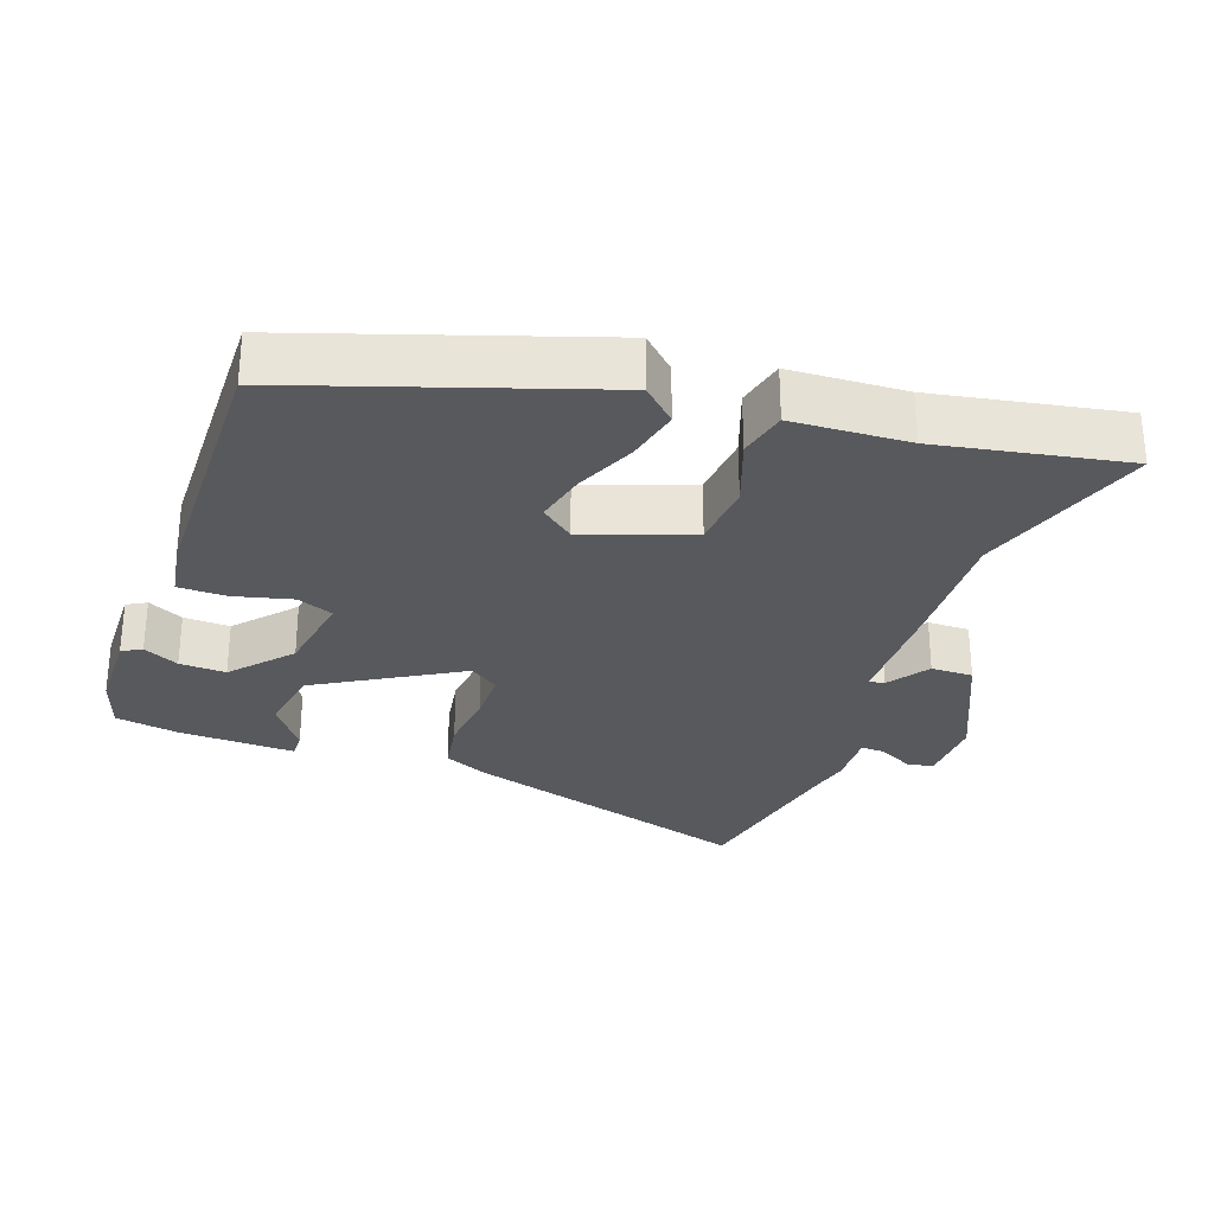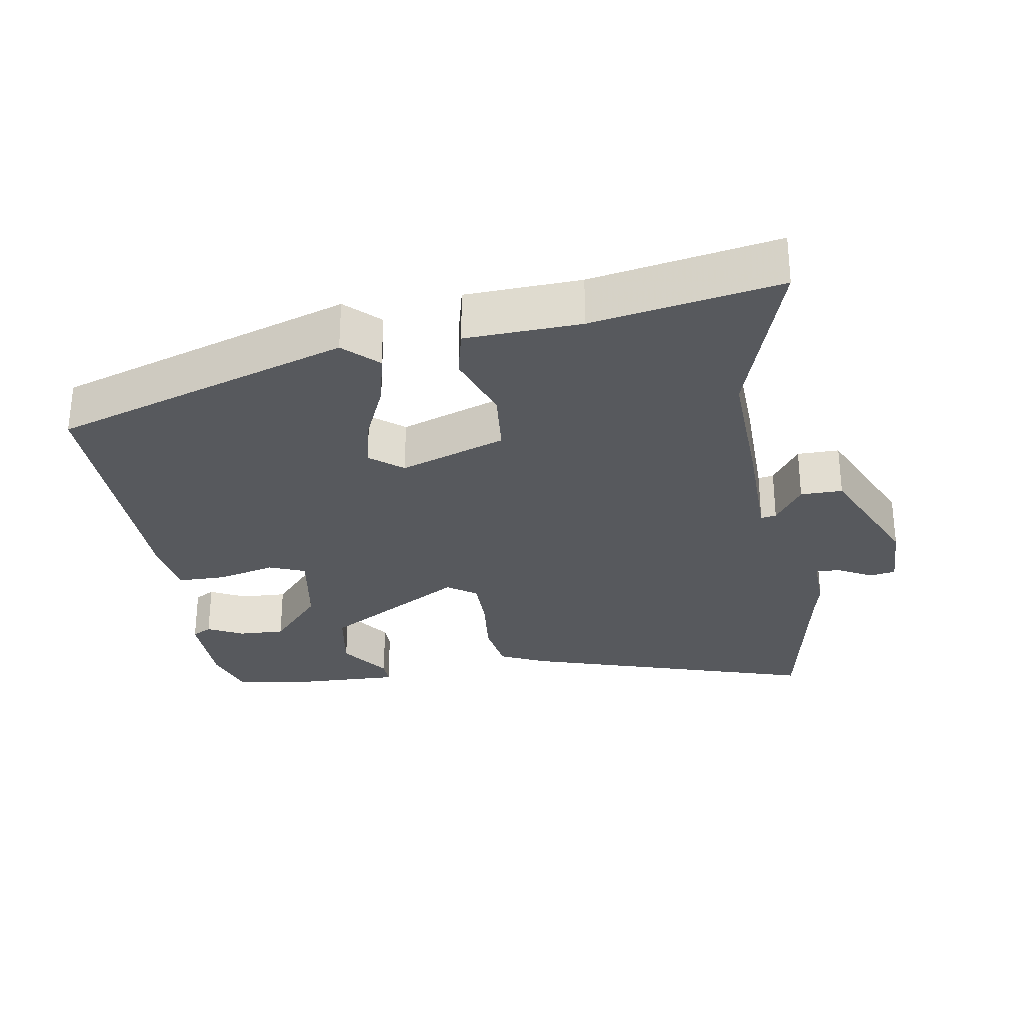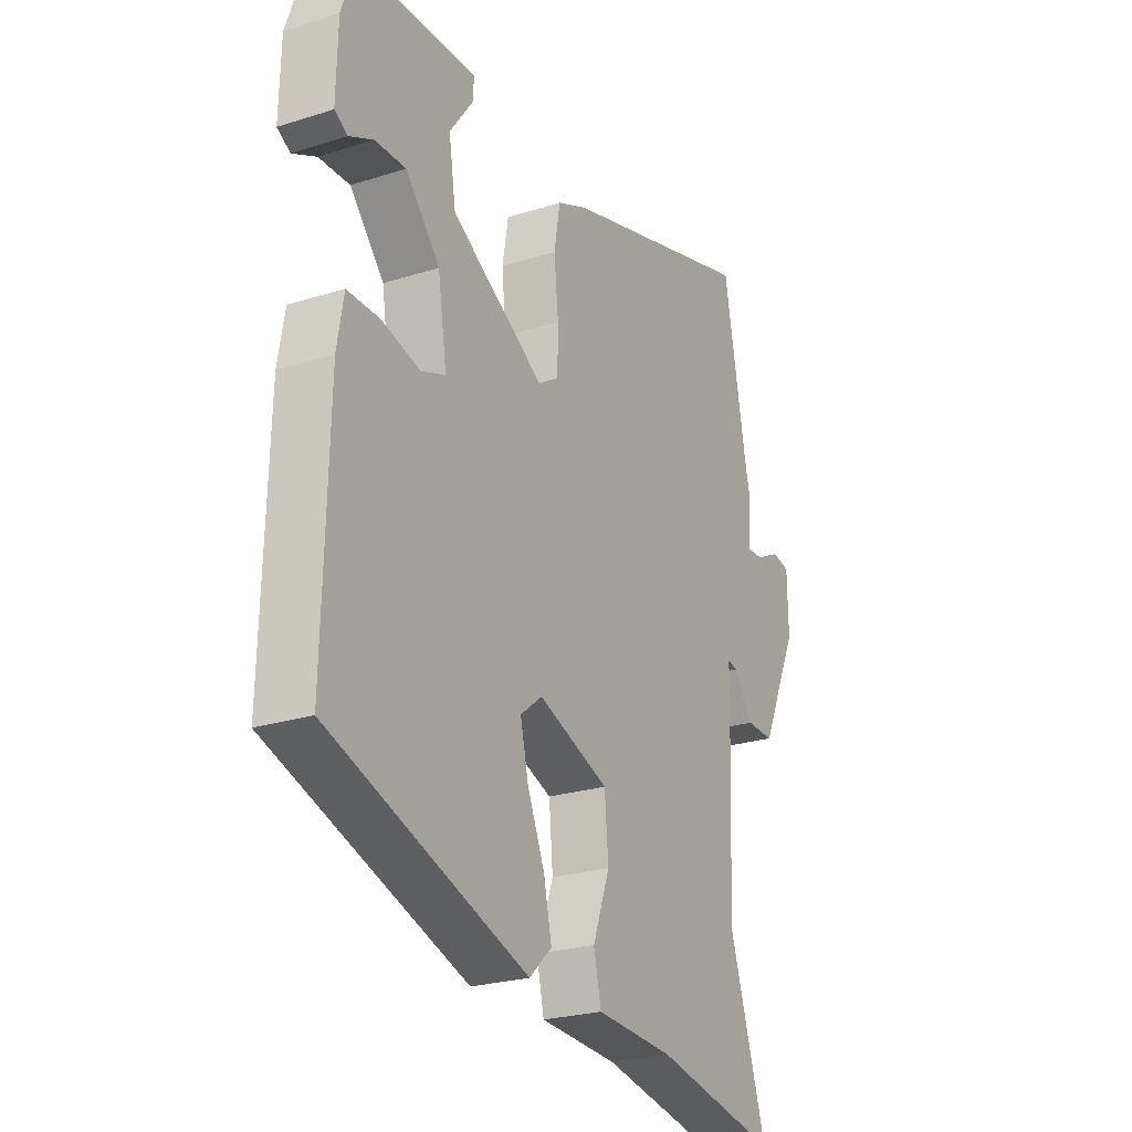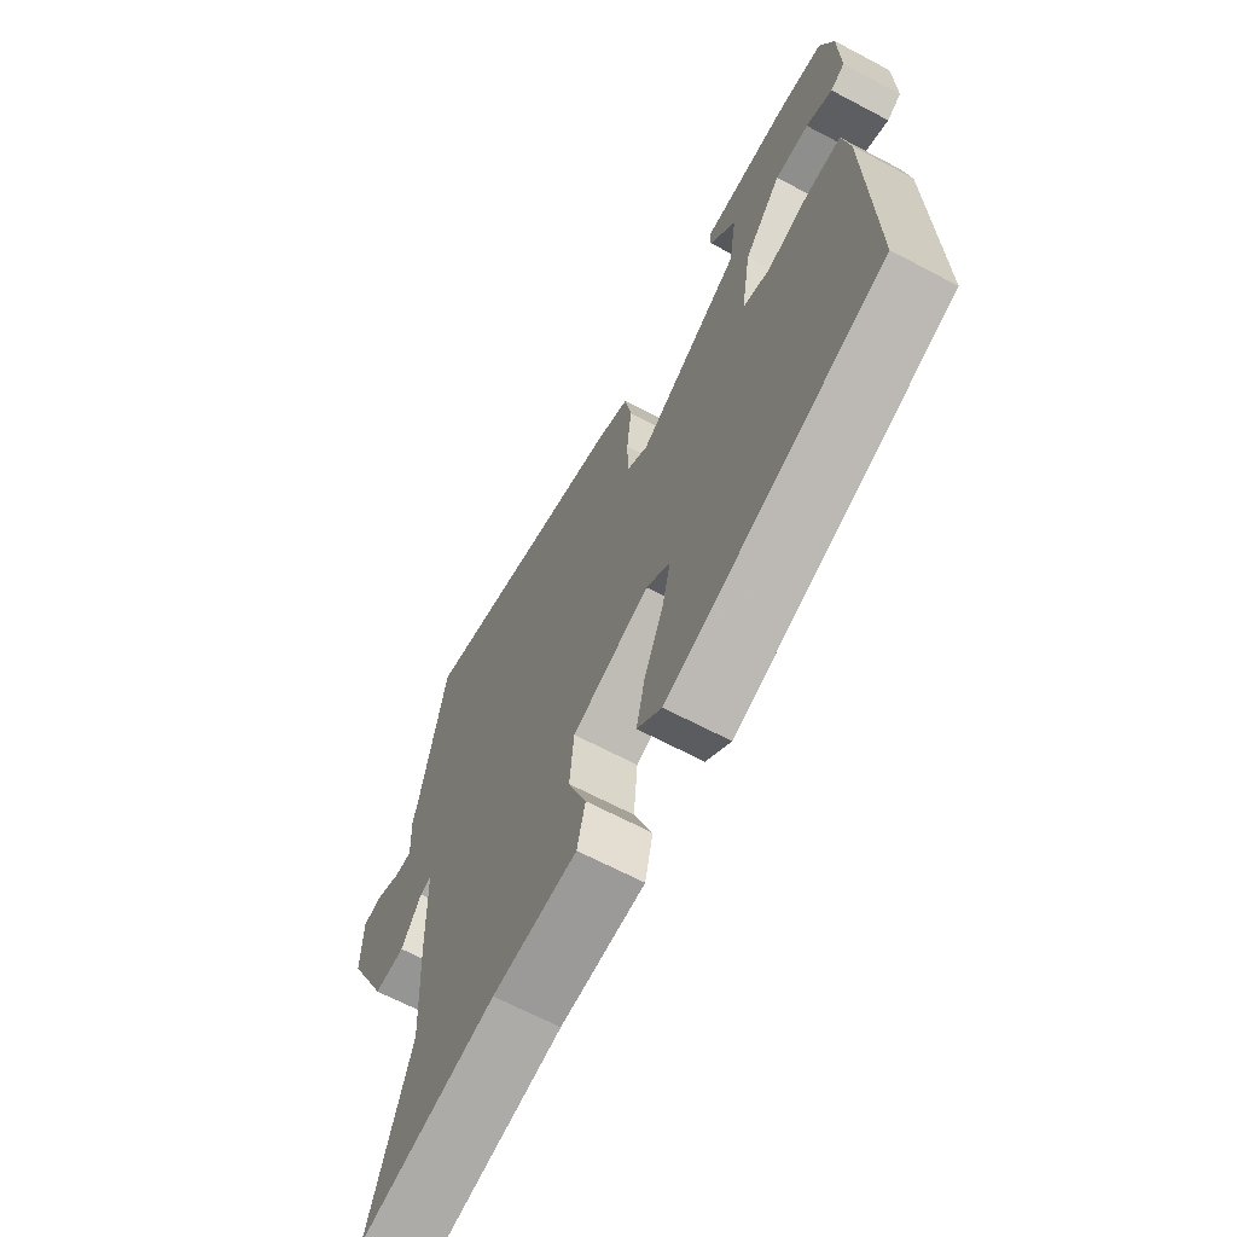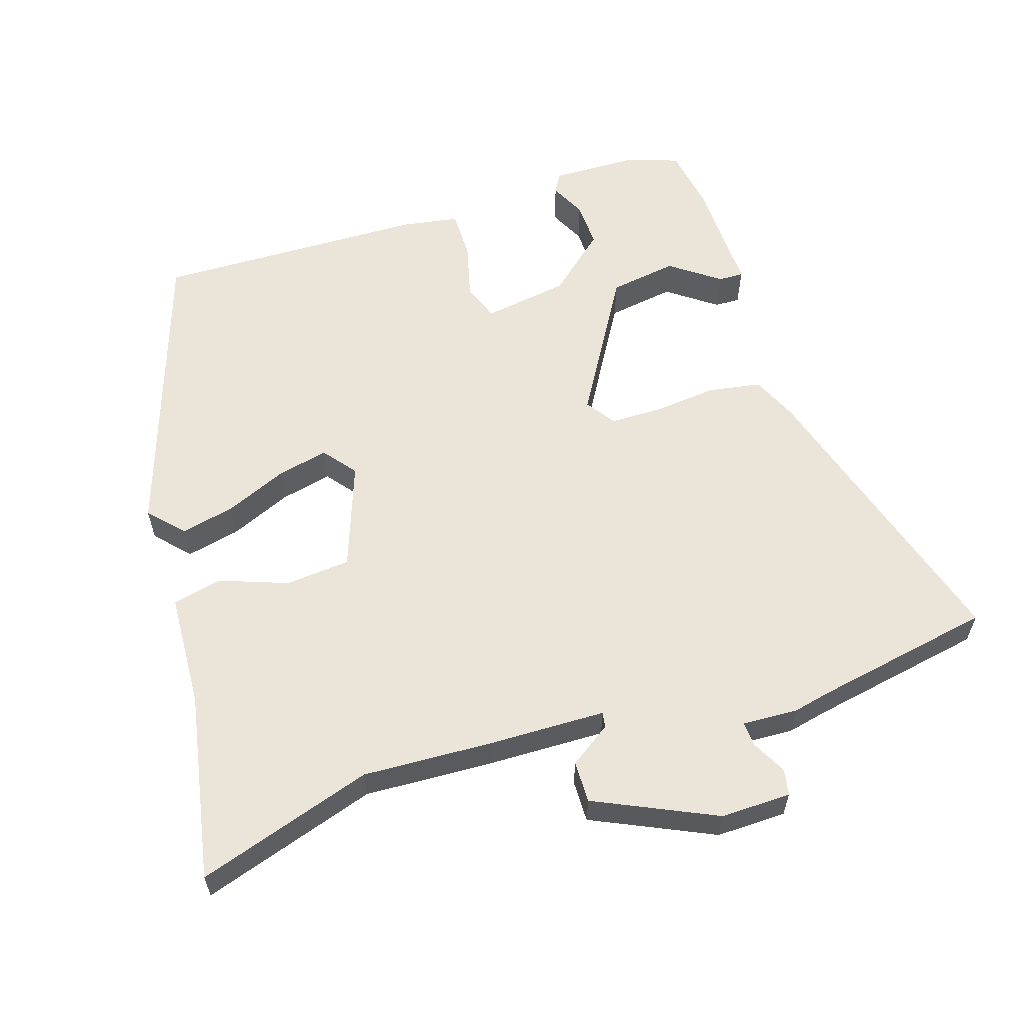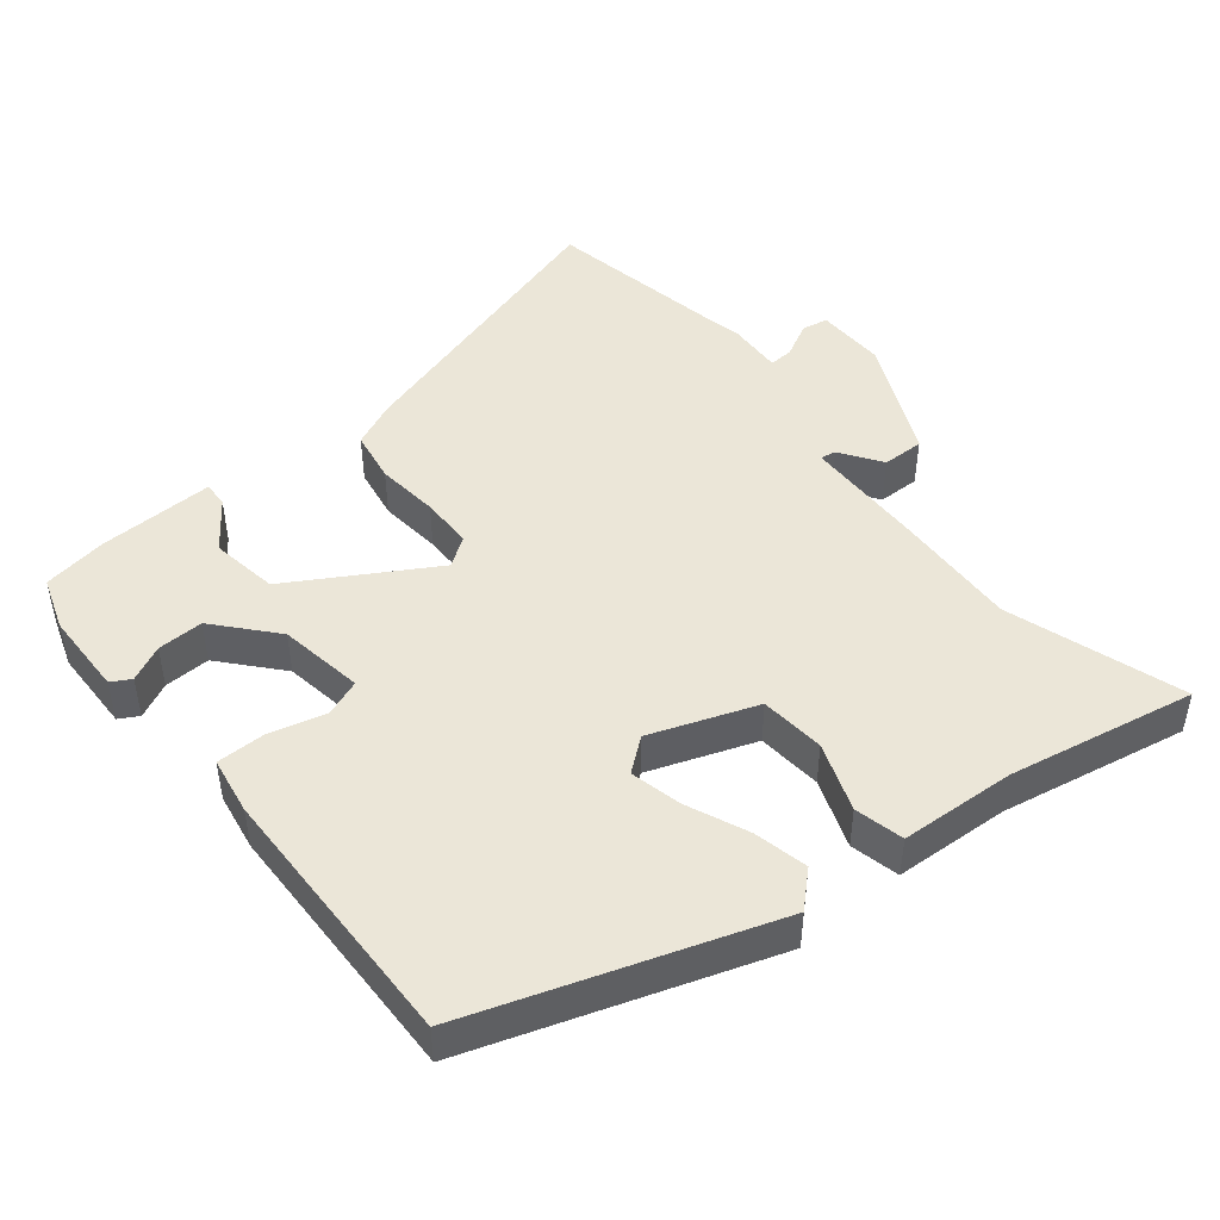
<metadata>
{"format":"obj","ext":"obj","renderer":"f3d","projection":"perspective","resolution":1024,"background":"white","views":[{"elev":-29.1,"azim":160.0,"up":"+Y"},{"elev":-29.4,"azim":-171.2,"up":"+Y"},{"elev":-24.5,"azim":117.5,"up":"+Z"},{"elev":-66.4,"azim":62.1,"up":"+Z"},{"elev":59.3,"azim":-107.9,"up":"+Y"},{"elev":46.6,"azim":140.9,"up":"+Y"}]}
</metadata>
<code>
v 0.491 0.07 -0.386
v 0.068 0.07 -0.529
v 0.02 0.07 -0.484
v 0.037 0.07 -0.407
v 0.074 0.07 -0.32
v 0.091 0.07 -0.246
v 0.044 0.07 -0.209
v -0.107 0.07 -0.264
v -0.115 0.07 -0.357
v -0.079 0.07 -0.455
v -0.095 0.07 -0.525
v -0.26 0.07 -0.534
v -0.527 0.07 -0.585
v -0.447 0.07 -0.334
v -0.456 0.07 -0.15
v -0.46 0.07 0.019
v -0.482 0.07 0.015
v -0.522 0.07 -0.044
v -0.582 0.07 -0.045
v -0.662 0.07 0.127
v -0.66 0.07 0.227
v -0.623 0.07 0.234
v -0.573 0.07 0.208
v -0.538 0.07 0.206
v -0.542 0.07 0.286
v -0.53 0.07 0.34
v -0.483 0.07 0.594
v -0.062 0.07 0.469
v 0.003 0.07 0.44
v 0.016 0.07 0.365
v 0.007 0.07 0.275
v 0.008 0.07 0.2
v 0.05 0.07 0.171
v 0.251 0.07 0.29
v 0.266 0.07 0.387
v 0.215 0.07 0.457
v 0.214 0.07 0.493
v 0.38 0.07 0.489
v 0.472 0.07 0.474
v 0.498 0.07 0.397
v 0.501 0.07 0.276
v 0.473 0.07 0.26
v 0.422 0.07 0.285
v 0.356 0.07 0.287
v 0.283 0.07 0.203
v 0.264 0.07 0.081
v 0.316 0.07 0.061
v 0.398 0.07 0.082
v 0.467 0.07 0.082
v 0.481 0.07 0
v 0.491 0 -0.386
v 0.068 0 -0.529
v 0.02 0 -0.484
v 0.037 0 -0.407
v 0.074 0 -0.32
v 0.091 0 -0.246
v 0.044 0 -0.209
v -0.107 0 -0.264
v -0.115 0 -0.357
v -0.079 0 -0.455
v -0.095 0 -0.525
v -0.26 0 -0.534
v -0.527 0 -0.585
v -0.447 0 -0.334
v -0.456 0 -0.15
v -0.46 0 0.019
v -0.482 0 0.015
v -0.522 0 -0.044
v -0.582 0 -0.045
v -0.662 0 0.127
v -0.66 0 0.227
v -0.623 0 0.234
v -0.573 0 0.208
v -0.538 0 0.206
v -0.542 0 0.286
v -0.53 0 0.34
v -0.483 0 0.594
v -0.062 0 0.469
v 0.003 0 0.44
v 0.016 0 0.365
v 0.007 0 0.275
v 0.008 0 0.2
v 0.05 0 0.171
v 0.251 0 0.29
v 0.266 0 0.387
v 0.215 0 0.457
v 0.214 0 0.493
v 0.38 0 0.489
v 0.472 0 0.474
v 0.498 0 0.397
v 0.501 0 0.276
v 0.473 0 0.26
v 0.422 0 0.285
v 0.356 0 0.287
v 0.283 0 0.203
v 0.264 0 0.081
v 0.316 0 0.061
v 0.398 0 0.082
v 0.467 0 0.082
v 0.481 0 0
f 47 48 49 50
f 47 50 1 2
f 46 47 2 3
f 45 46 3
f 40 41 42 43
f 40 43 44
f 39 40 44
f 38 39 44 45
f 35 36 37 38
f 34 35 38 45
f 28 29 30 31
f 26 27 28 31
f 24 25 26 31
f 24 31 32
f 20 21 22 23
f 20 23 24
f 17 18 19 20
f 16 17 20 24
f 14 15 16
f 12 13 14
f 12 14 16
f 9 10 11 12
f 8 9 12 16
f 7 8 16 24
f 3 4 5
f 45 3 5
f 45 5 6
f 33 34 45 6
f 7 24 32 33
f 6 7 33
f 100 99 98 97
f 52 51 100 97
f 53 52 97 96
f 53 96 95
f 93 92 91 90
f 94 93 90
f 94 90 89
f 95 94 89 88
f 88 87 86 85
f 95 88 85 84
f 81 80 79 78
f 81 78 77 76
f 81 76 75 74
f 82 81 74
f 73 72 71 70
f 74 73 70
f 70 69 68 67
f 74 70 67 66
f 66 65 64
f 64 63 62
f 66 64 62
f 62 61 60 59
f 66 62 59 58
f 74 66 58 57
f 55 54 53
f 55 53 95
f 56 55 95
f 56 95 84 83
f 83 82 74 57
f 83 57 56
f 1 51 52 2
f 2 52 53 3
f 3 53 54 4
f 4 54 55 5
f 5 55 56 6
f 6 56 57 7
f 7 57 58 8
f 8 58 59 9
f 9 59 60 10
f 10 60 61 11
f 11 61 62 12
f 12 62 63 13
f 13 63 64 14
f 14 64 65 15
f 15 65 66 16
f 16 66 67 17
f 17 67 68 18
f 18 68 69 19
f 19 69 70 20
f 20 70 71 21
f 21 71 72 22
f 22 72 73 23
f 23 73 74 24
f 24 74 75 25
f 25 75 76 26
f 26 76 77 27
f 27 77 78 28
f 28 78 79 29
f 29 79 80 30
f 30 80 81 31
f 31 81 82 32
f 32 82 83 33
f 33 83 84 34
f 34 84 85 35
f 35 85 86 36
f 36 86 87 37
f 37 87 88 38
f 38 88 89 39
f 39 89 90 40
f 40 90 91 41
f 41 91 92 42
f 42 92 93 43
f 43 93 94 44
f 44 94 95 45
f 45 95 96 46
f 46 96 97 47
f 47 97 98 48
f 48 98 99 49
f 49 99 100 50
f 50 100 51 1

</code>
